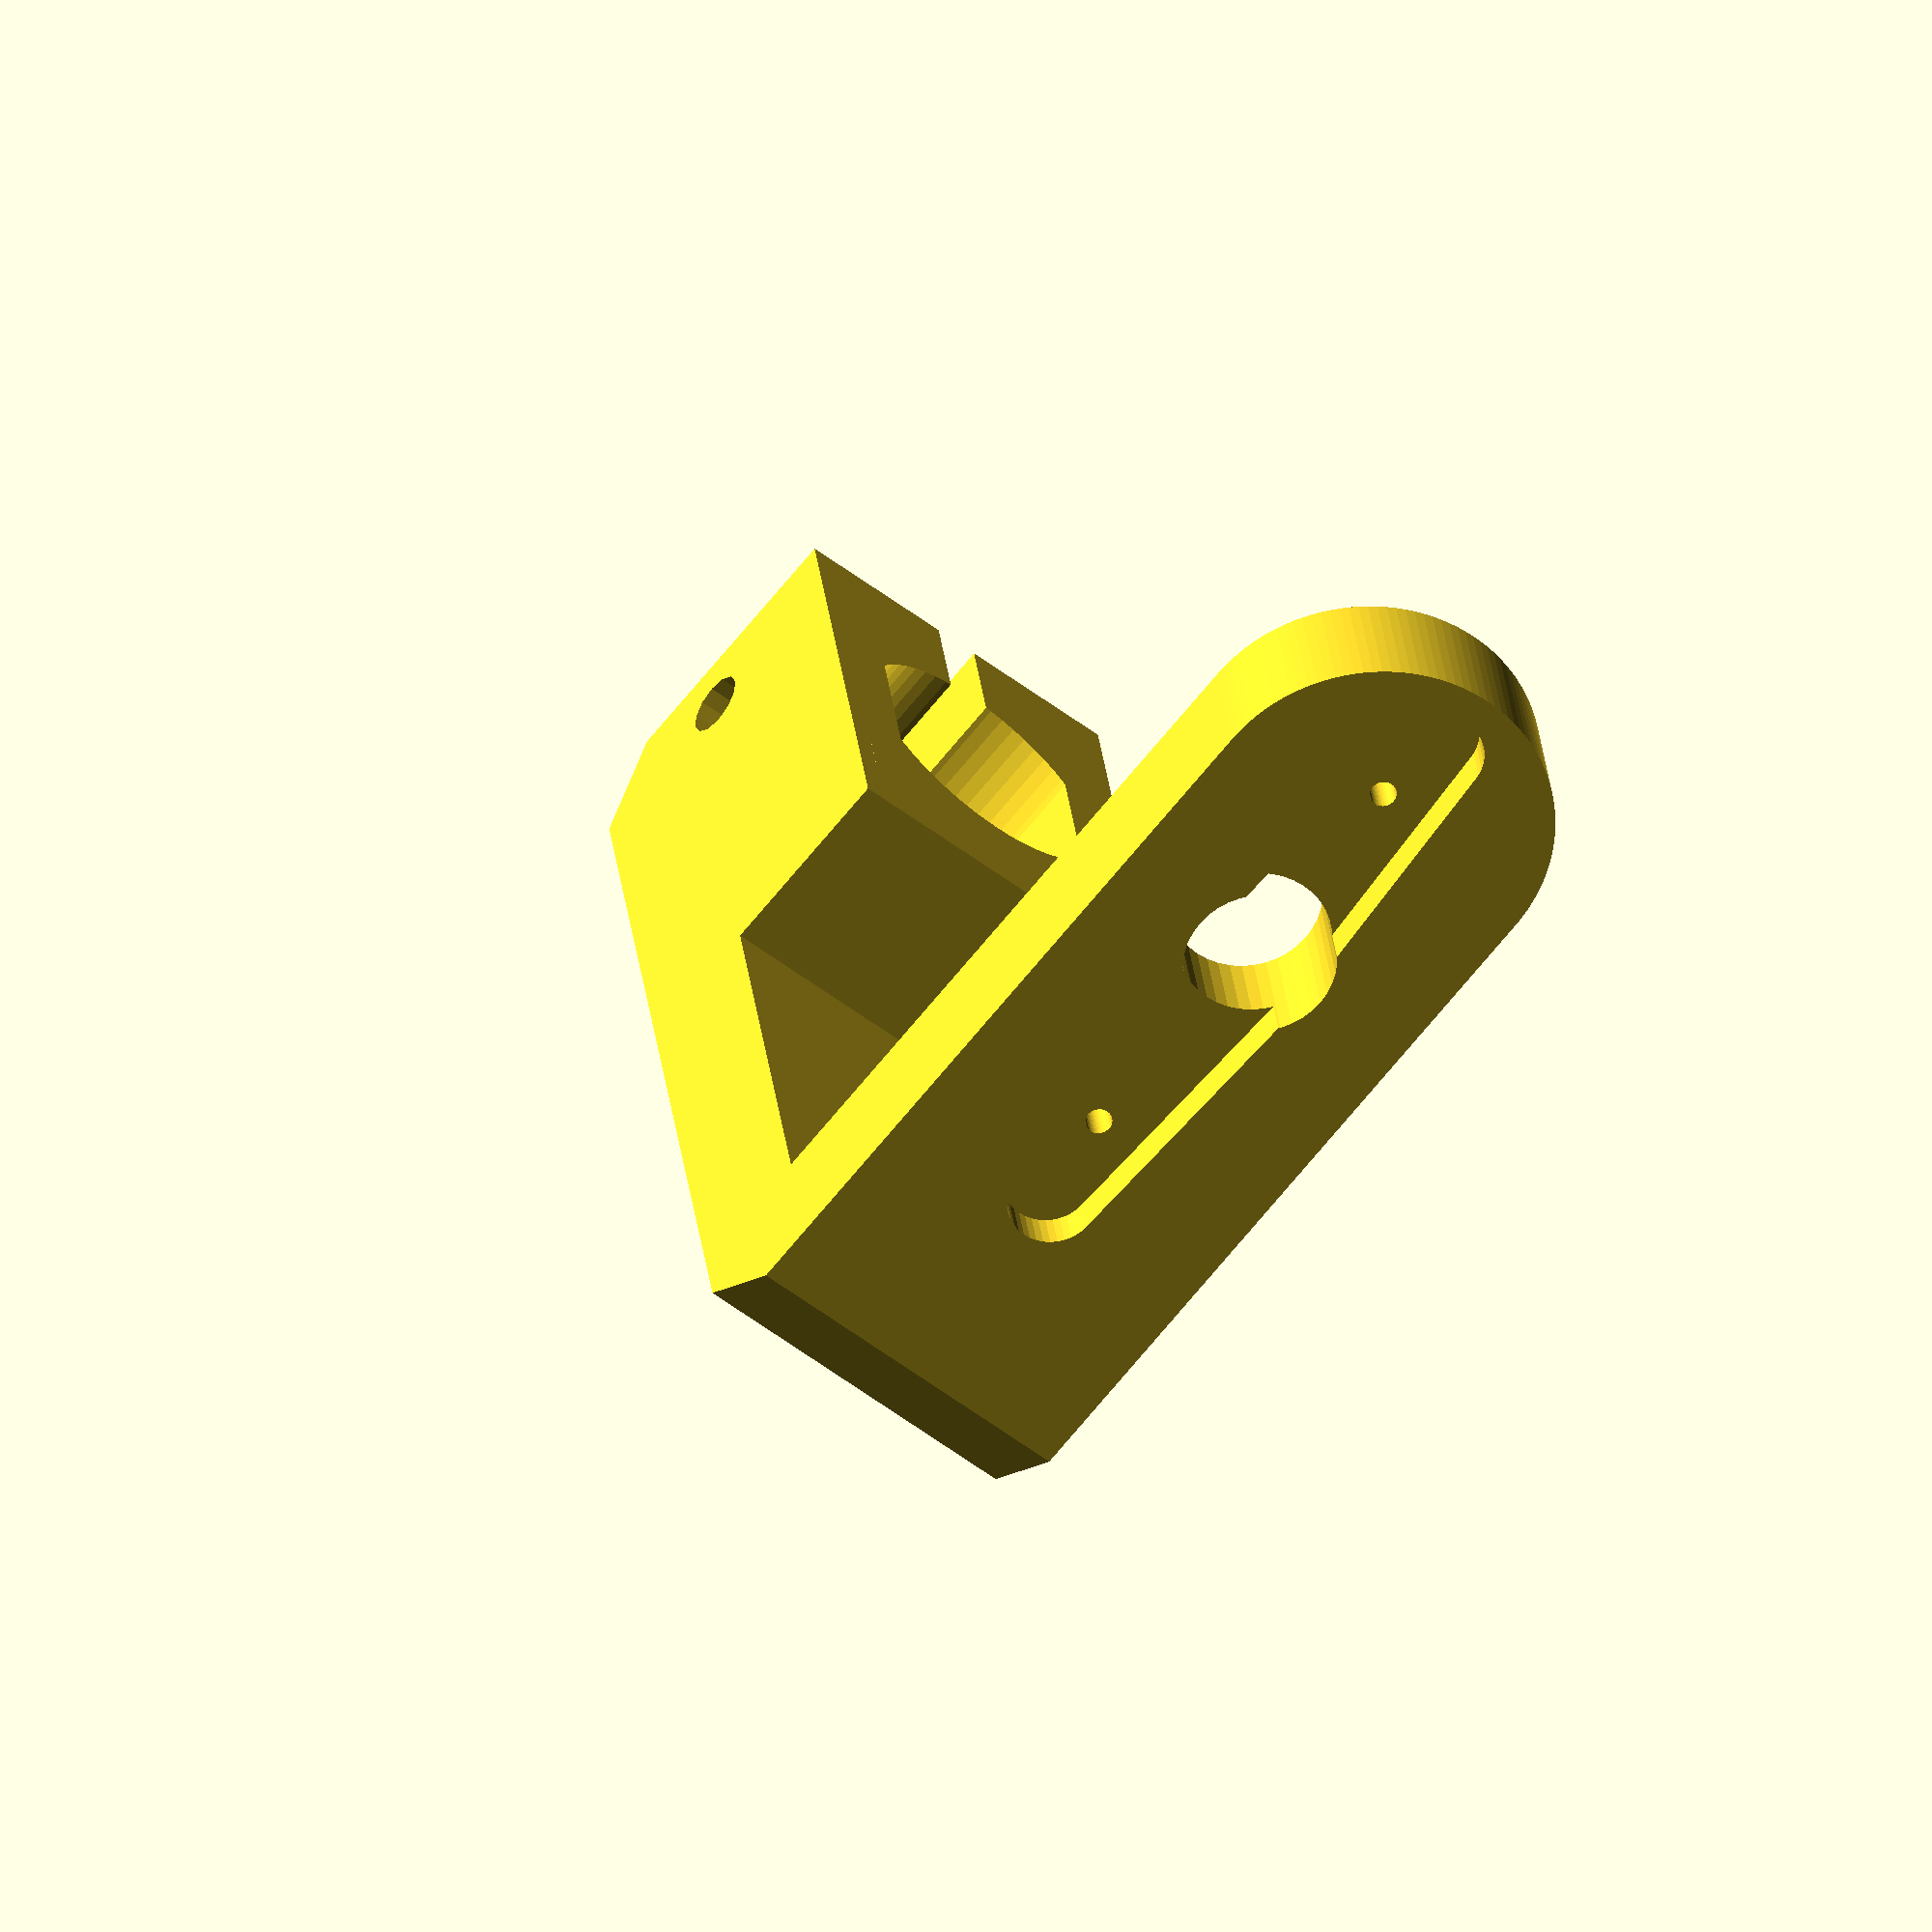
<openscad>
difference(){
translate([-8,-11,0])cube([16,22,15]);
difference(){
    translate([0,0,-1])cylinder(d=12.2,h=25,$fn=60);
    translate([6.1,0,-1])cube([2,16,40],center=true);
    translate([-6.1,0,-1])cube([2,16,40],center=true);
}
translate([0,14,-15])rotate([45,0,0])cube(30,center=true);
translate([-1,0,-1])cube([2,22,25]);
translate([-9,8,7.5])rotate([0,90,0])
cylinder(d=2.2,h=21,$fn=12);
translate([-9,8,7.5])rotate([0,90,0])
cylinder(d=2.8,h=10,$fn=12);
}

difference(){
union(){
translate([-8,-38,0])cube([16,32,6]);
translate([-8,-38,0])cube([16,6,36]);
translate([0,-32,36])rotate([90,0,0])
cylinder(d=16,h=6,$fn=120);
}
translate([0,-56,0])rotate([45,0,0])cube(30,center=true);
translate([0,-31,28])rotate([90,0,0])
cylinder(d=6.8,h=8,$fn=40);
translate([0,-31,37])rotate([90,0,0])
cylinder(d=1.2,h=8,$fn=40);
translate([0,-31,17])rotate([90,0,0])
cylinder(d=1.2,h=8,$fn=40);
translate([0,-36,27])rotate([90,0,0])
hull(){
cylinder(d=5.5,h=7,$fn=40);
translate([0,13.6,0])cylinder(d=4,h=7,$fn=40);
translate([0,-13.6,0])cylinder(d=4,h=7,$fn=40);
}  
}

</openscad>
<views>
elev=246.2 azim=172.2 roll=218.5 proj=o view=wireframe
</views>
